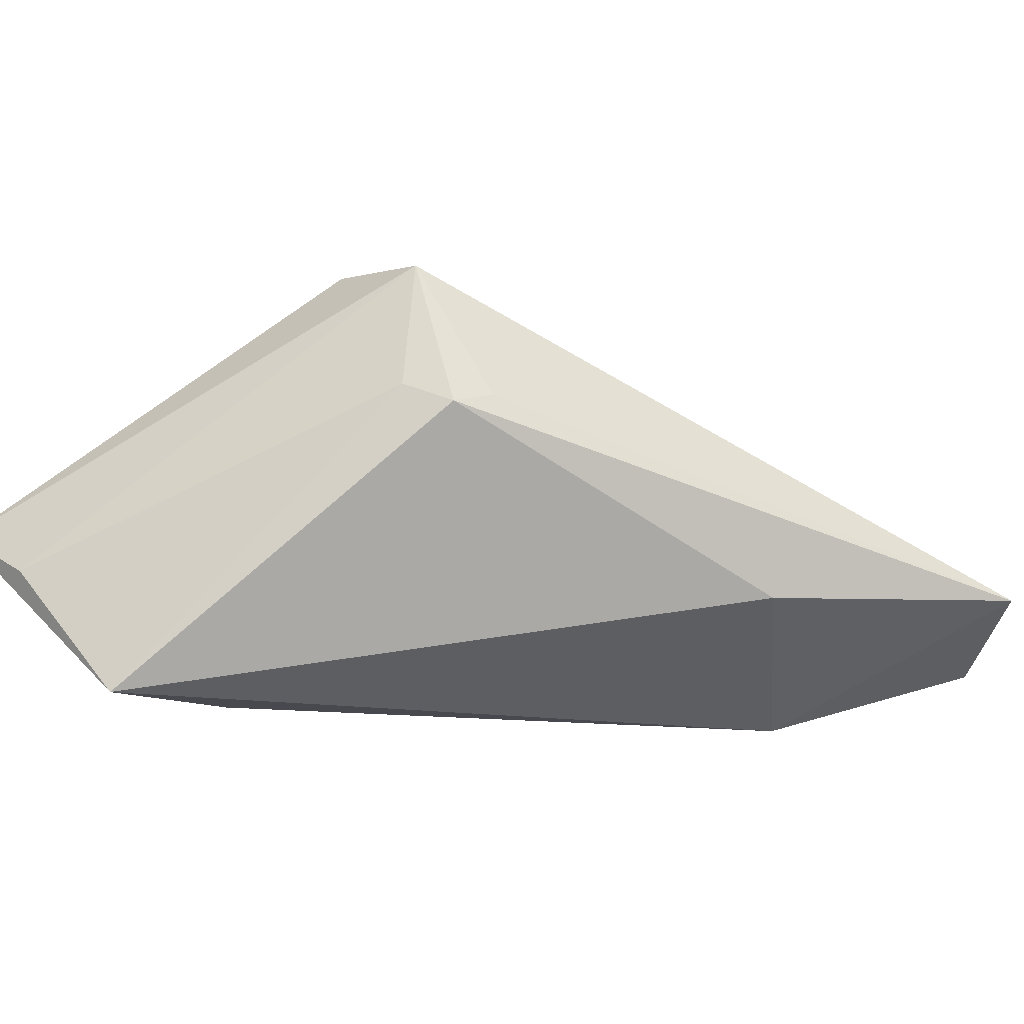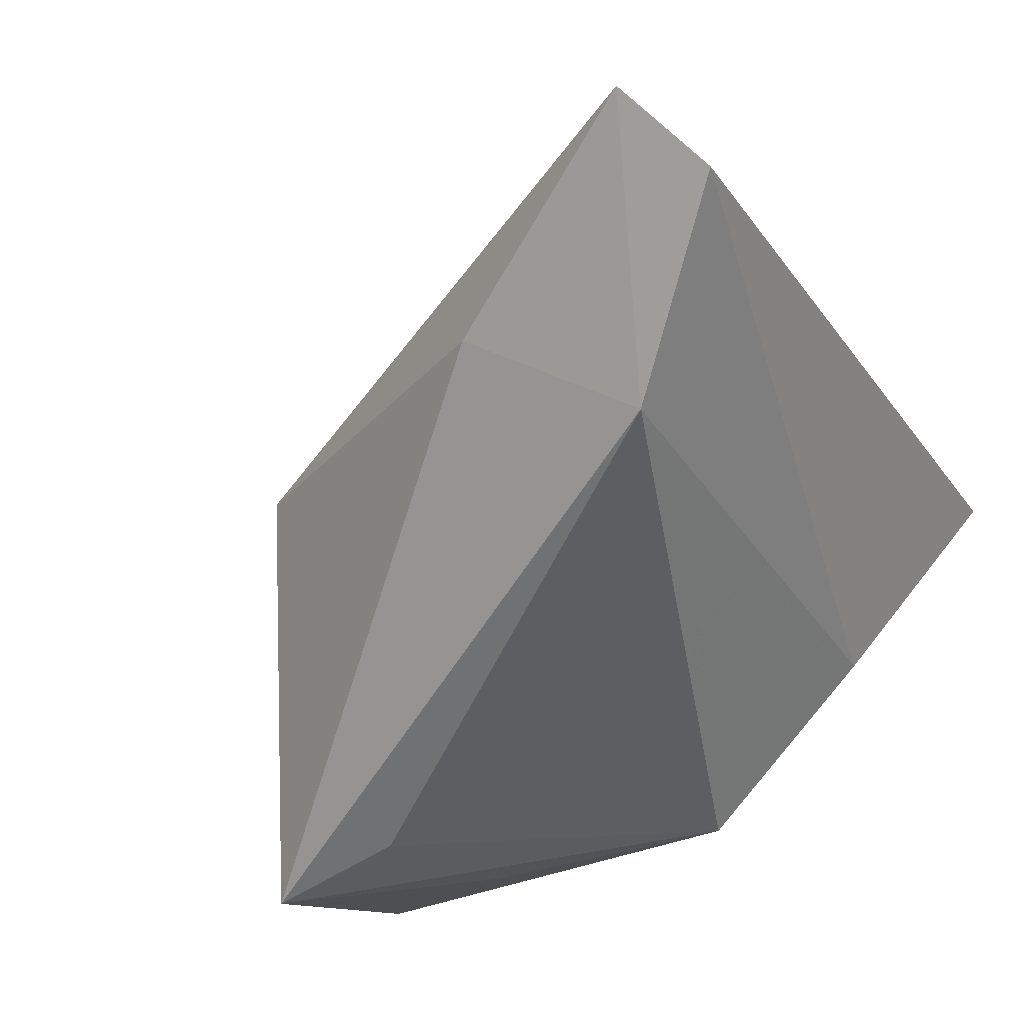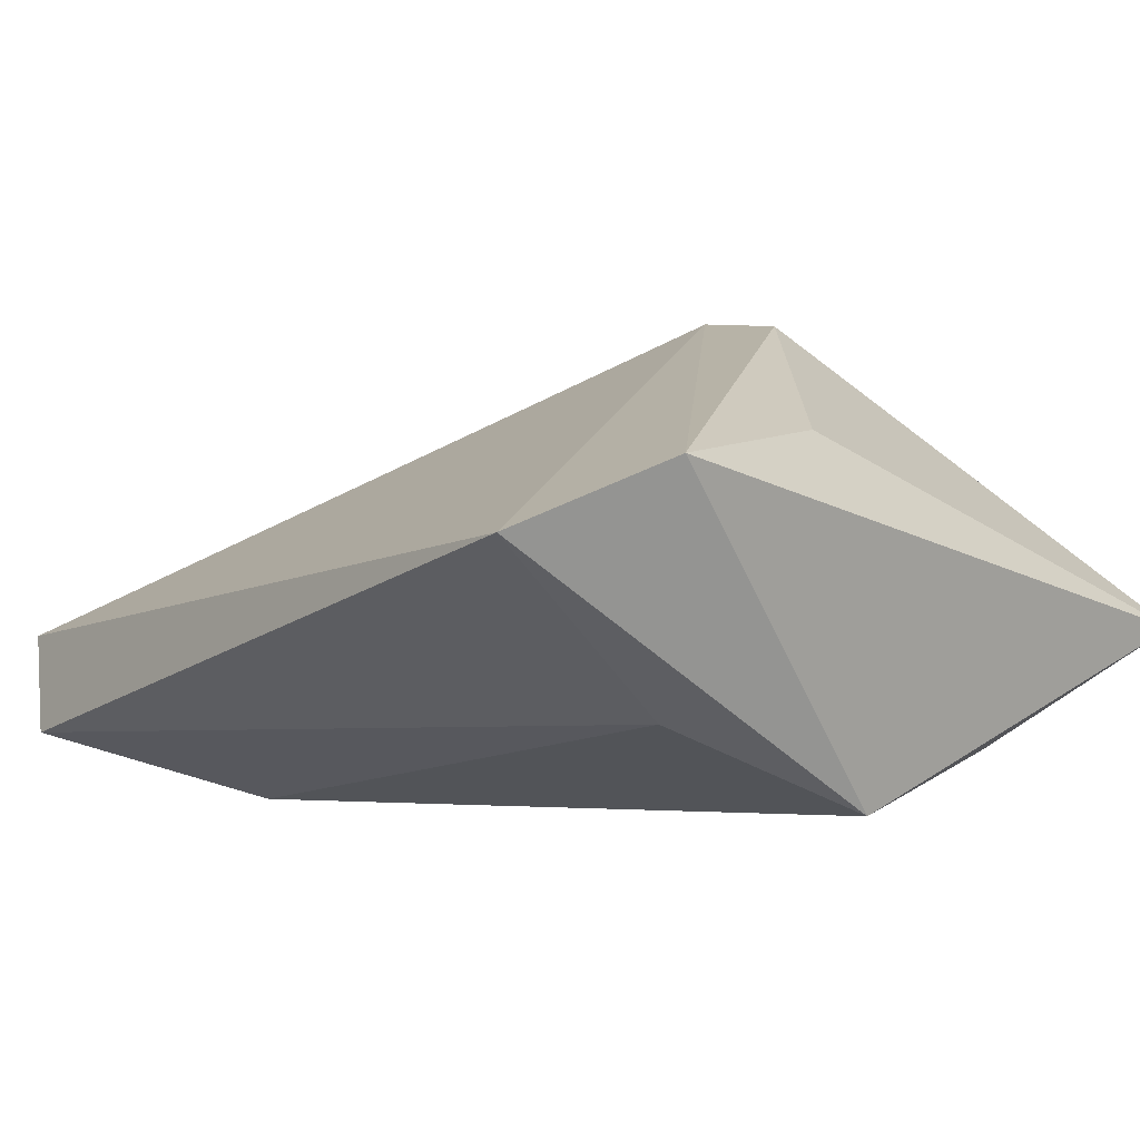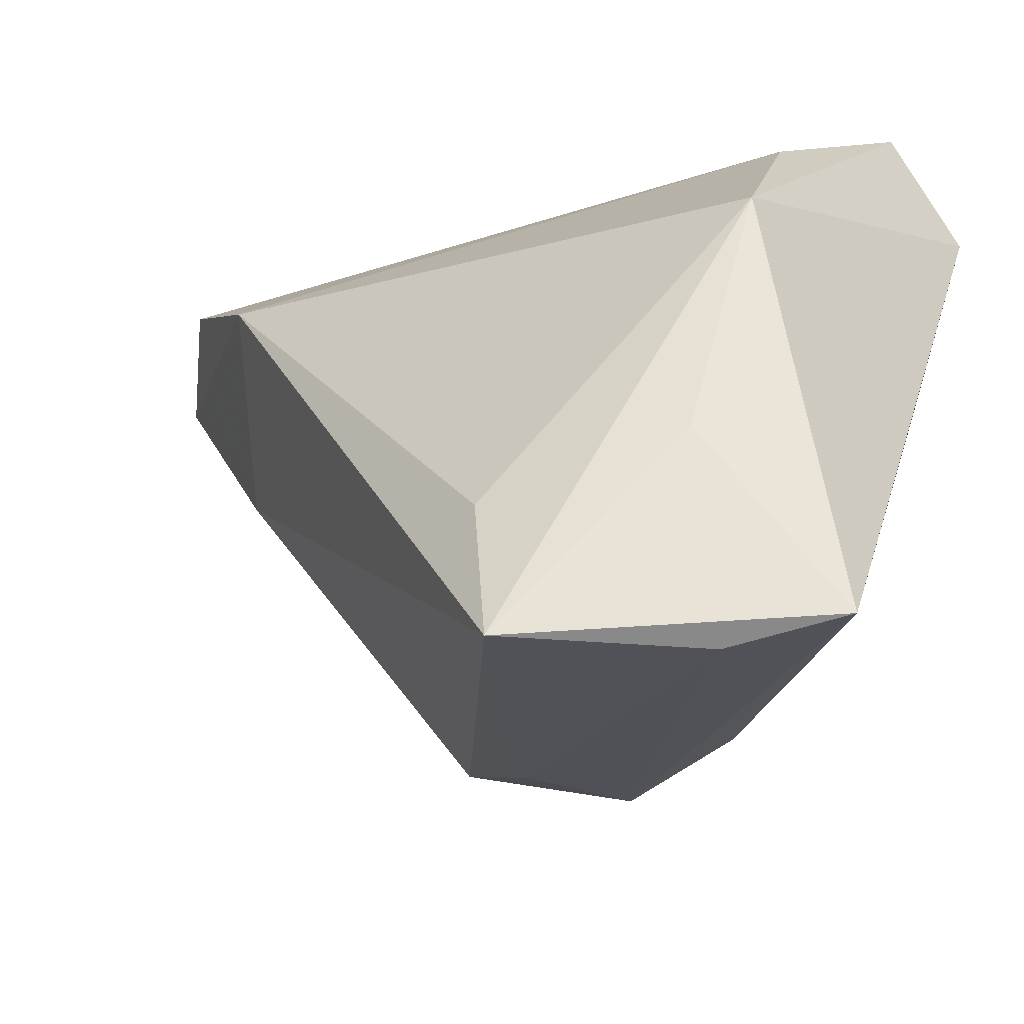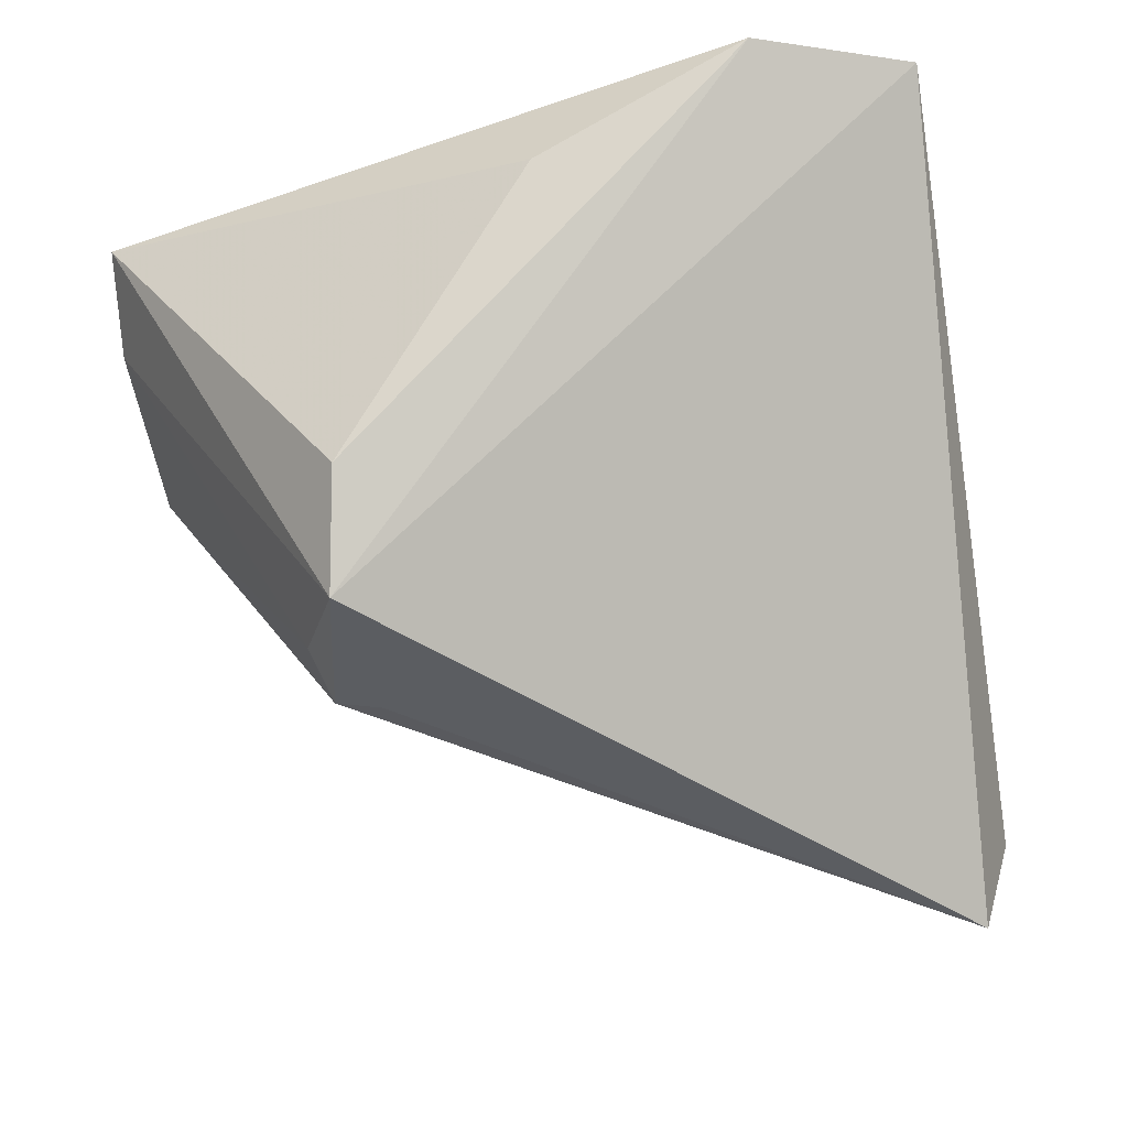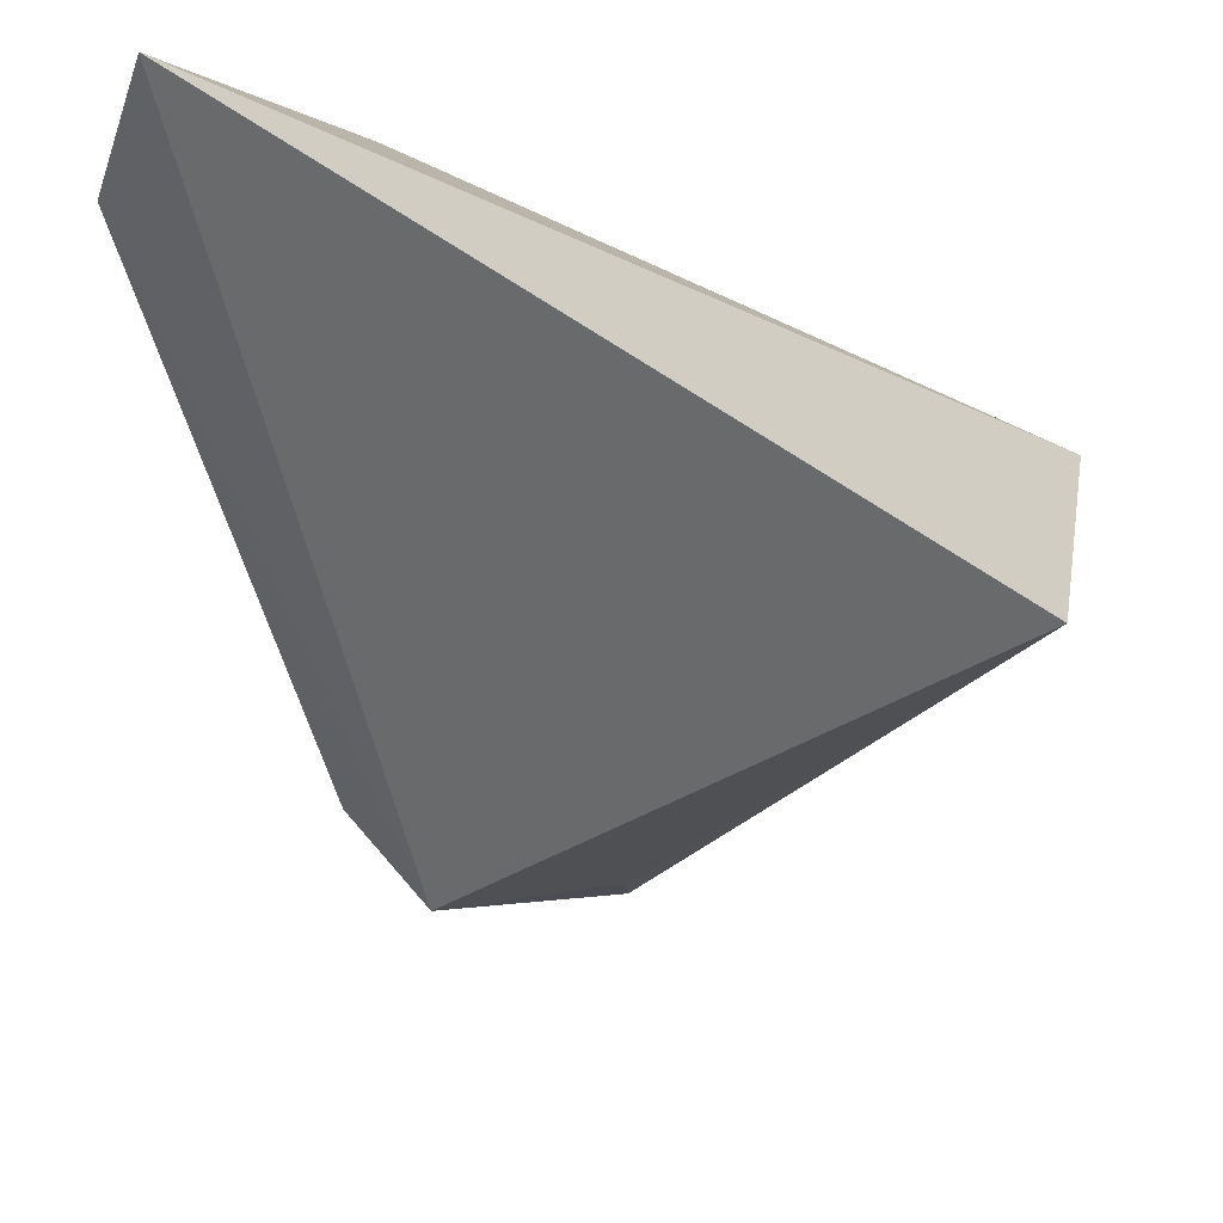
<metadata>
{"format":"obj","ext":"obj","renderer":"f3d","projection":"perspective","resolution":1024,"background":"white","views":[{"elev":-12.9,"azim":36.6,"up":"+Z"},{"elev":-55.3,"azim":120.1,"up":"+Z"},{"elev":15.4,"azim":-131.4,"up":"+Z"},{"elev":-42.4,"azim":-136.1,"up":"+Y"},{"elev":77.2,"azim":79.9,"up":"+Z"},{"elev":50.7,"azim":56.7,"up":"+Y"}]}
</metadata>
<code>
v 0.04761 0.04175 -0.01662
v -0.03402 0.001173 -0.01297
v -0.03402 0.02538 0.02539
v -0.03402 -0.04521 -0.0038
v 0.03047 0.02445 -0.02368
v -0.02605 0.001458 0.02266
v -0.02913 0.02348 -0.0001074
v -0.03027 0.04271 0.02082
v -0.02612 -0.02509 -0.0147
v 0.01724 -0.02954 0.009221
v -0.02327 -0.04622 -0.009119
v -0.009169 -0.04527 -0.02368
v -0.00776 -0.02915 -0.02363
v 0.02292 -0.02783 0.006778
v 0.04006 0.008901 -0.01092
v 0.002808 -0.02323 0.02567
v 0.05655 0.03646 -0.008944
v 0.02453 -0.02294 0.00824
v 0.01573 -0.02564 0.02393
f 4 3 2
f 13 12 2
f 2 5 13
f 13 5 12
f 17 5 1
f 2 12 9
f 9 4 2
f 12 4 9
f 11 4 12
f 19 4 11
f 16 19 3
f 16 4 19
f 17 14 15
f 15 14 12
f 15 5 17
f 12 5 15
f 17 19 18
f 18 14 17
f 19 14 18
f 2 3 8
f 17 1 8
f 8 19 17
f 3 19 8
f 10 14 19
f 19 11 10
f 12 14 10
f 10 11 12
f 3 4 6
f 6 16 3
f 4 16 6
f 7 5 2
f 2 8 7
f 7 1 5
f 7 8 1

</code>
